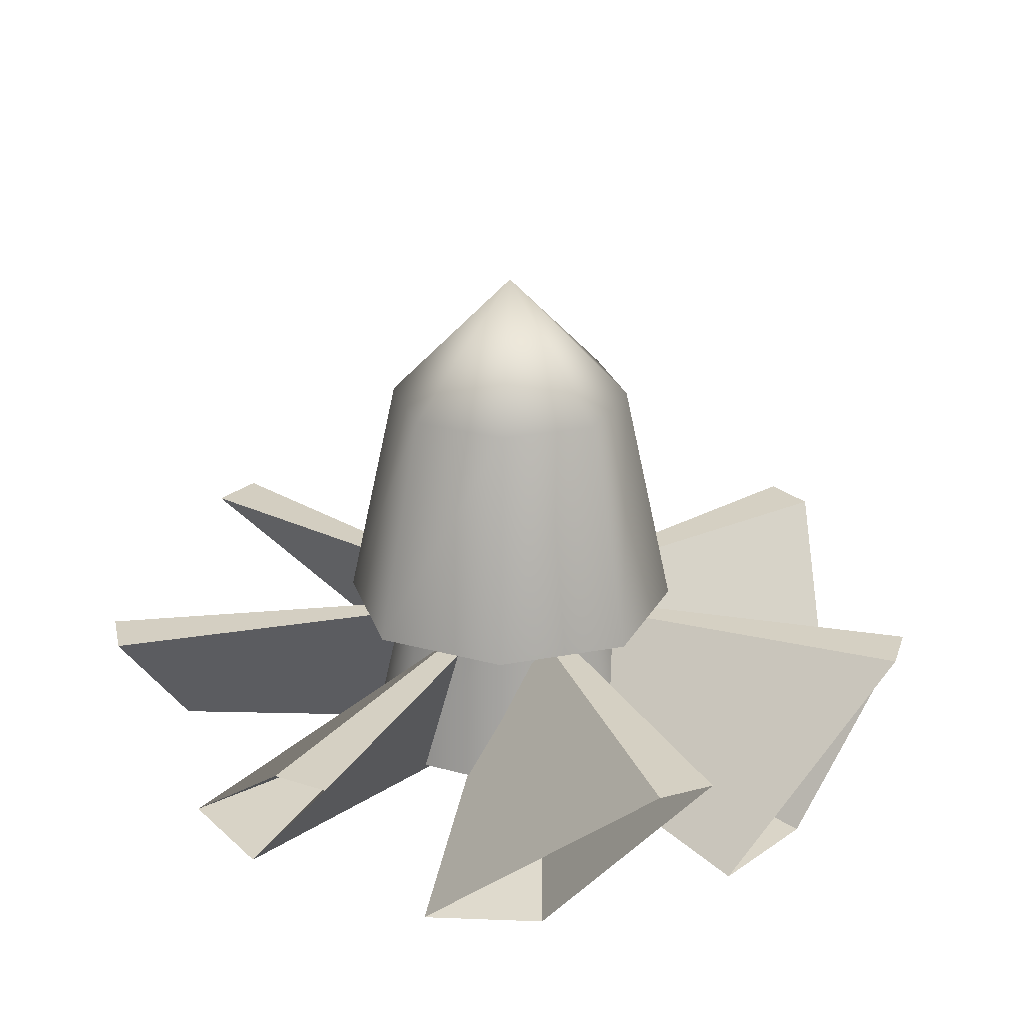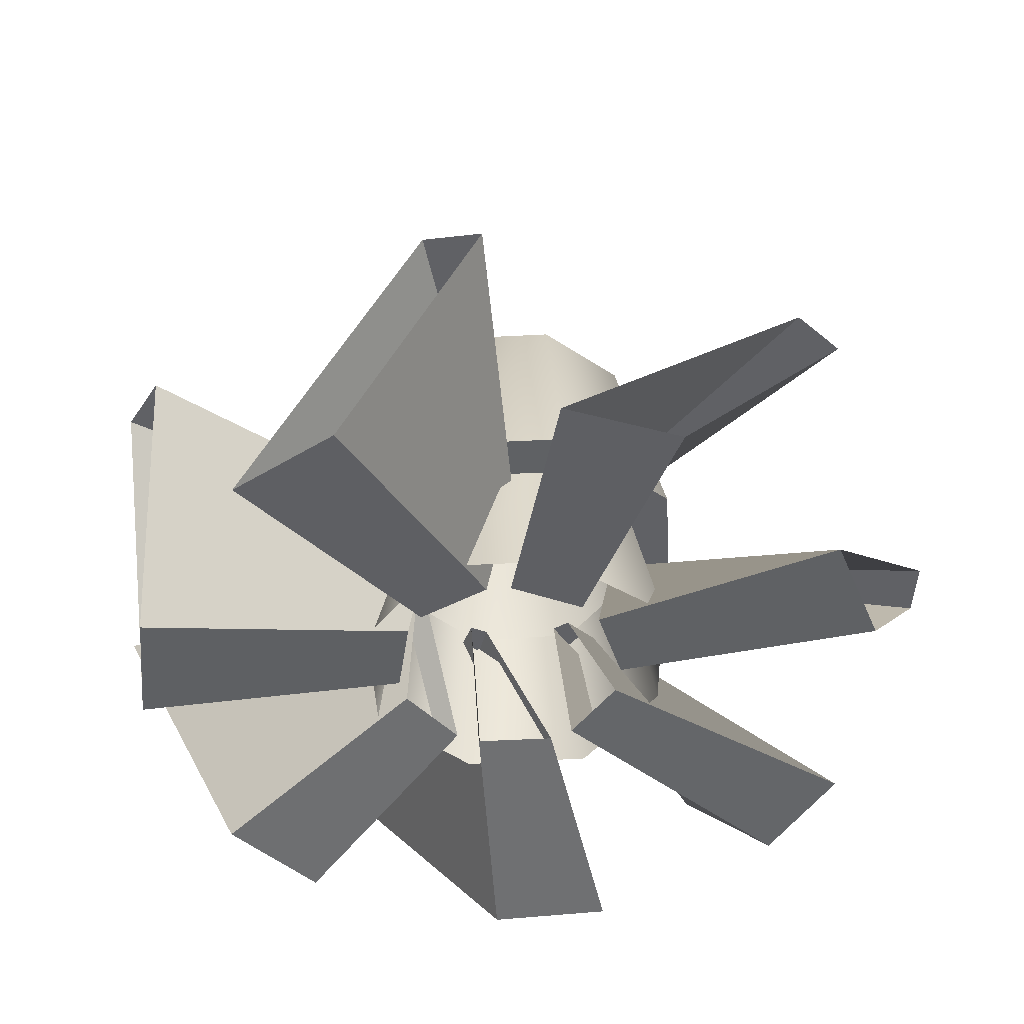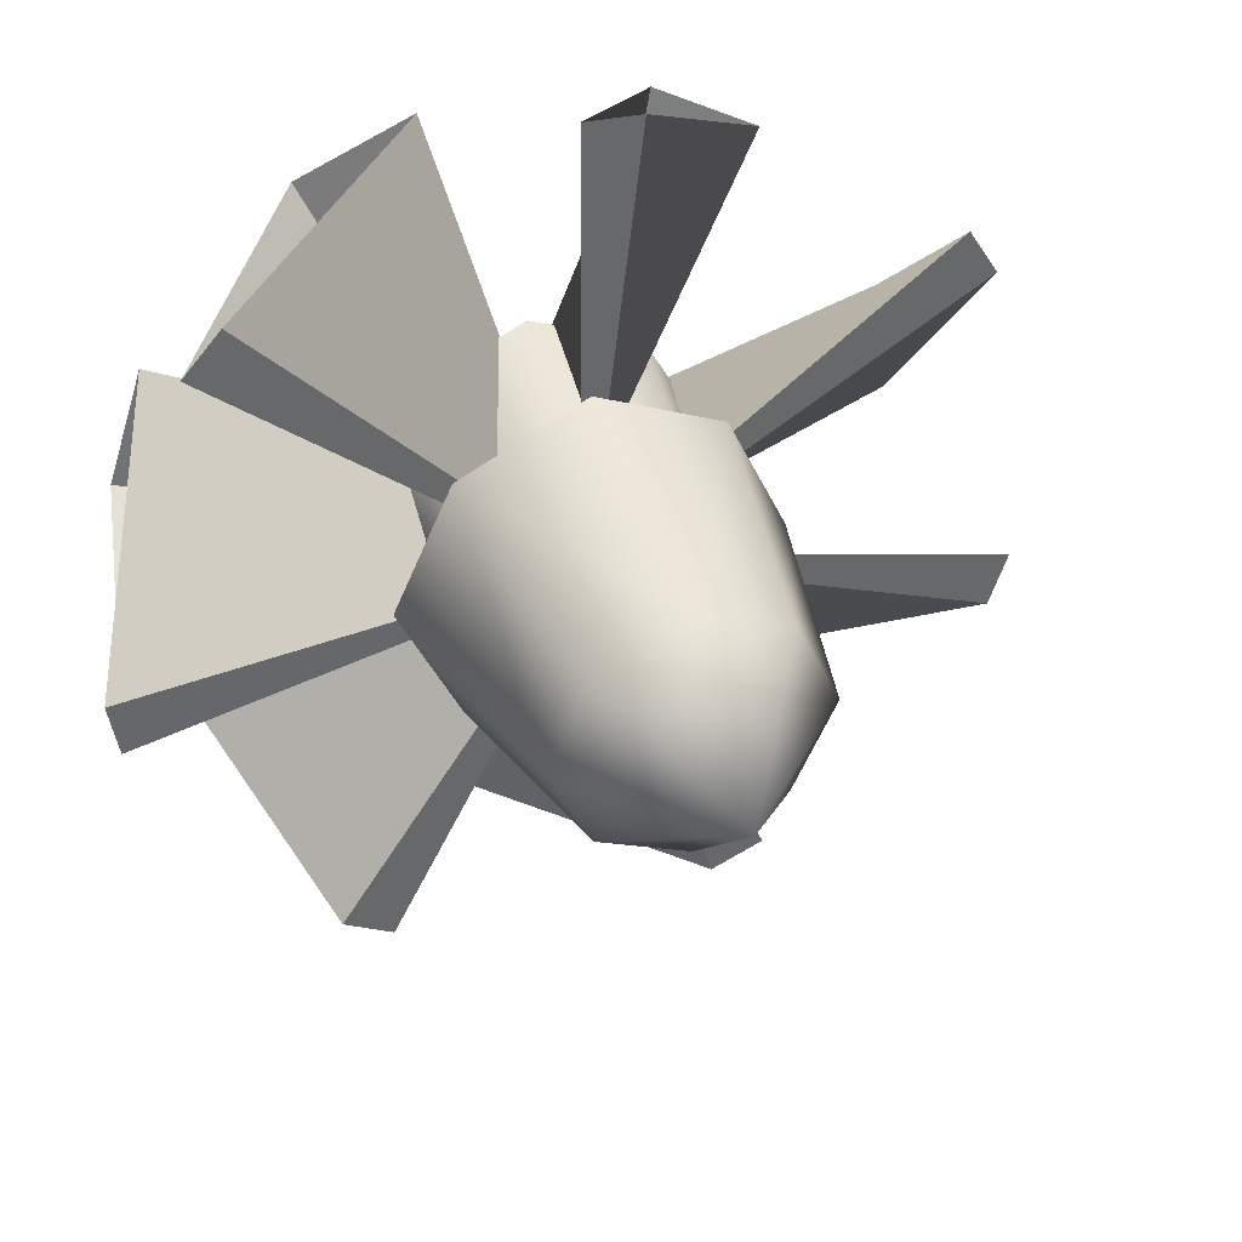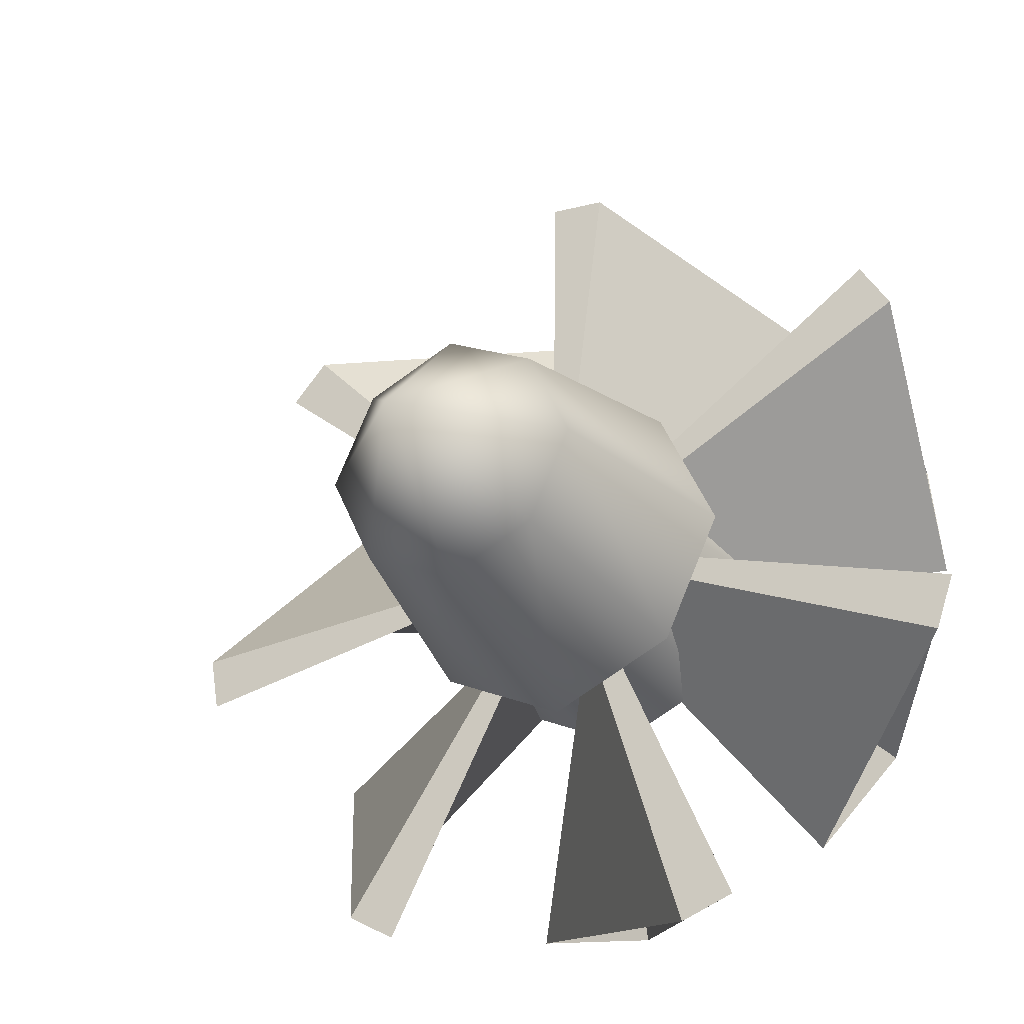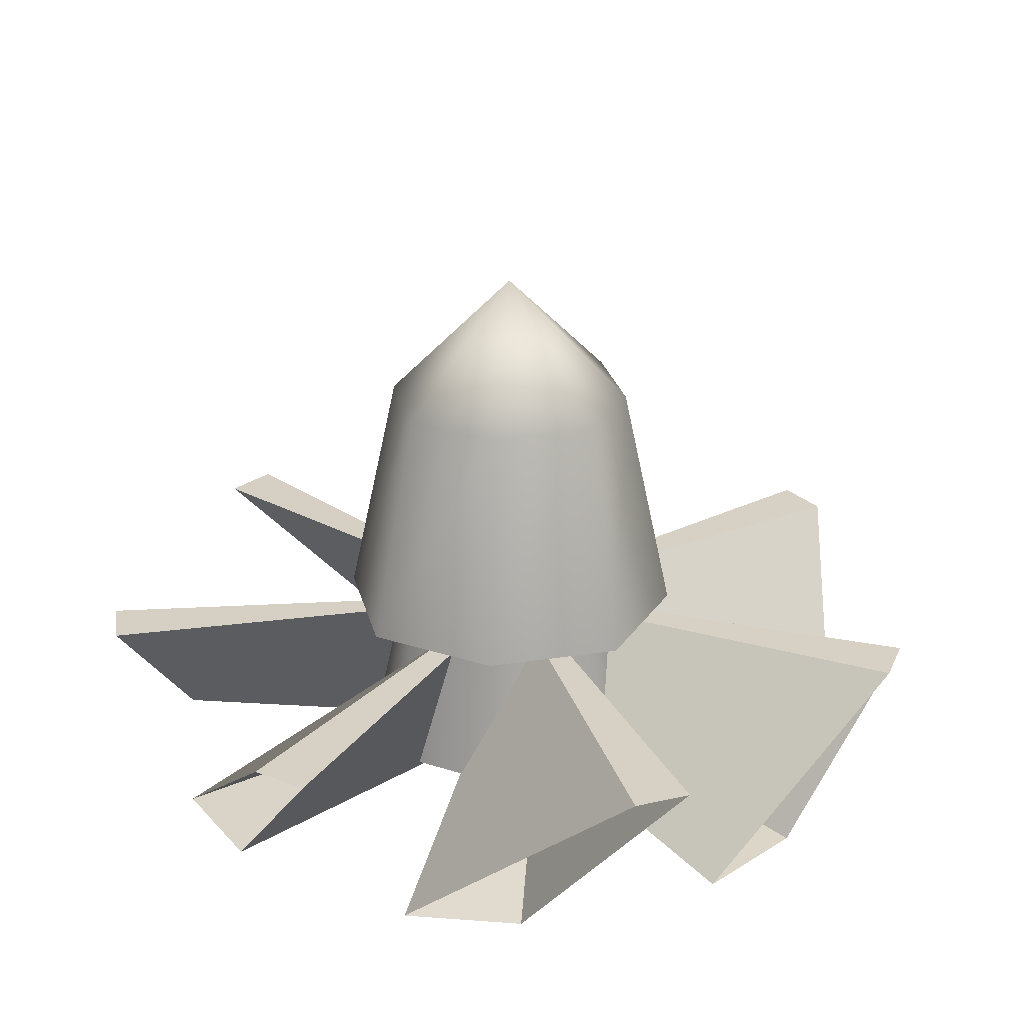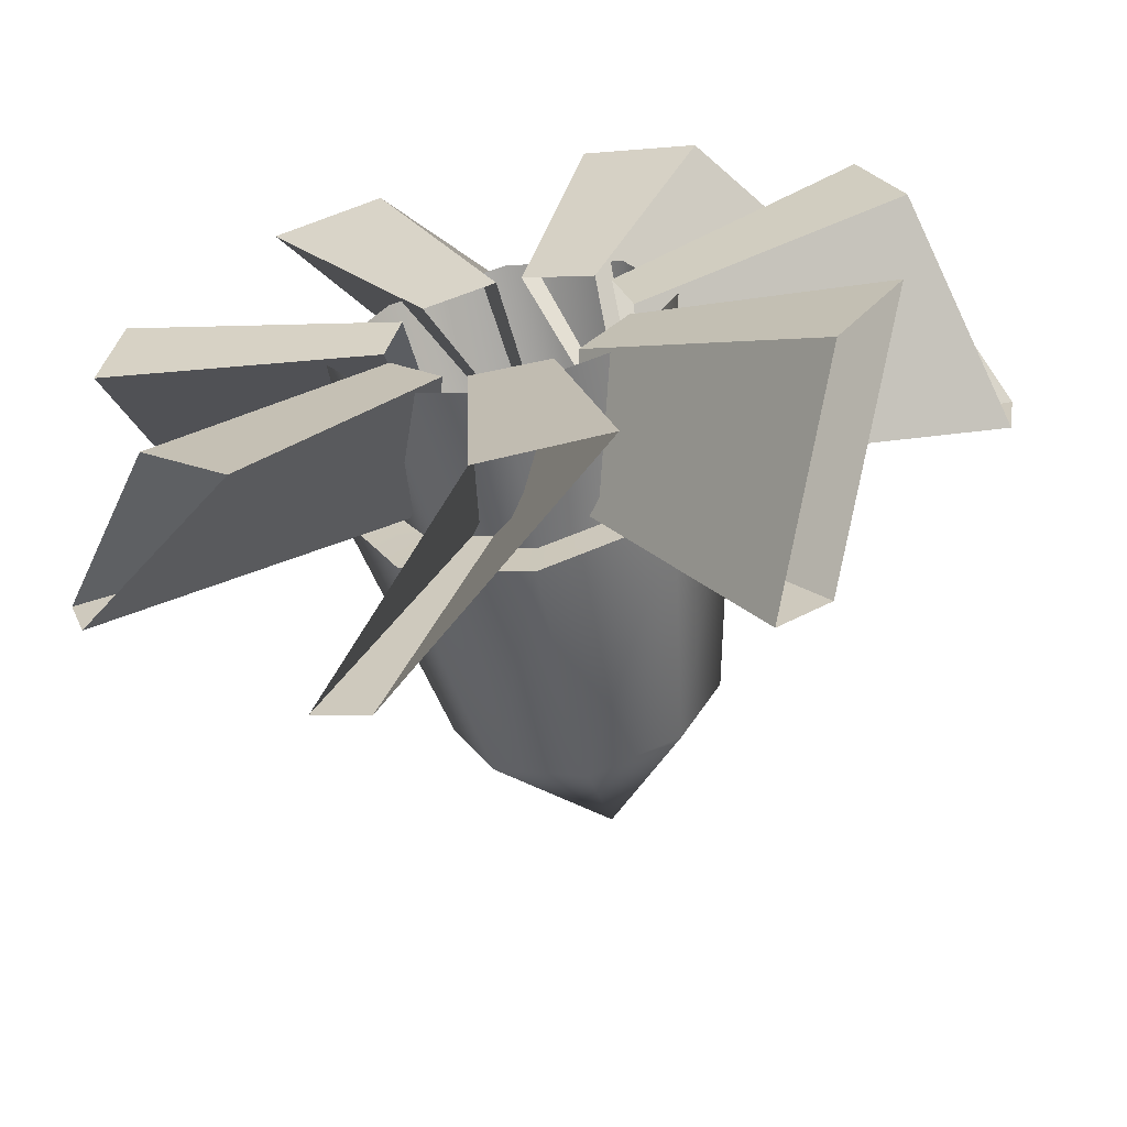
<metadata>
{"format":"obj","ext":"obj","renderer":"f3d","projection":"perspective","resolution":1024,"background":"white","views":[{"elev":25.9,"azim":-131.6,"up":"+Y"},{"elev":-47.8,"azim":-151.8,"up":"+Y"},{"elev":39.1,"azim":159.1,"up":"+Z"},{"elev":-26.7,"azim":-153.1,"up":"+Z"},{"elev":26.6,"azim":-128.4,"up":"+Y"},{"elev":-64.3,"azim":11.3,"up":"+Z"}]}
</metadata>
<code>
g AbilityDron_04_CorpsePart
v 0.02545 0.7866 0.1727
v 0.1265 0.7428 0.5537
v 0.2945 0.7428 0.4895
v 0.1299 0.7866 0.1245
v 0.1265 0.7428 0.5537
v 0.02545 0.7866 0.1727
v 0.1118 1.012 0.1126
v 0.4572 1.008 0.4728
v 0.1118 1.012 0.1126
v 0.1292 1.012 0.09199
v 0.5134 1.008 0.411
v 0.4572 1.008 0.4728
v 0.2945 0.7428 0.4895
v 0.5134 1.008 0.411
v 0.1292 1.012 0.09199
v 0.1299 0.7866 0.1245
v 0.1533 0.7866 0.09639
v 0.5132 0.7428 0.2598
v 0.5691 0.7428 0.08879
v 0.1816 0.7866 -0.01512
v 0.5132 0.7428 0.2598
v 0.1533 0.7866 0.09639
v 0.1585 1.012 -0.01556
v 0.6562 1.008 -0.0567
v 0.1585 1.012 -0.01556
v 0.1527 1.012 -0.04242
v 0.6427 1.008 -0.1397
v 0.6562 1.008 -0.0567
v 0.5691 0.7428 0.08879
v 0.6427 1.008 -0.1397
v 0.1527 1.012 -0.04242
v 0.1816 0.7866 -0.01512
v 0.1744 0.7866 -0.05097
v 0.5282 0.7428 -0.2258
v 0.4305 0.7428 -0.3768
v 0.1056 0.7866 -0.1431
v 0.5282 0.7428 -0.2258
v 0.1744 0.7866 -0.05097
v 0.08839 1.012 -0.1326
v 0.37 1.008 -0.5447
v 0.08839 1.012 -0.1326
v 0.06297 1.012 -0.1452
v 0.2961 1.008 -0.5868
v 0.37 1.008 -0.5447
v 0.4305 0.7428 -0.3768
v 0.2961 1.008 -0.5868
v 0.06297 1.012 -0.1452
v 0.1056 0.7866 -0.1431
v 0.07326 0.7866 -0.1602
v 0.1603 0.7428 -0.5429
v -0.01858 0.7428 -0.562
v -0.04169 0.7866 -0.1647
v 0.1603 0.7428 -0.5429
v 0.07326 0.7866 -0.1602
v -0.0467 1.012 -0.1517
v -0.1893 1.008 -0.6293
v -0.0467 1.012 -0.1517
v -0.07338 1.012 -0.1403
v -0.2694 1.008 -0.5987
v -0.1893 1.008 -0.6293
v -0.01858 0.7428 -0.562
v -0.2694 1.008 -0.5987
v -0.07338 1.012 -0.1403
v -0.04169 0.7866 -0.1647
v -0.07526 0.7866 -0.1502
v -0.3178 0.7428 -0.4566
v -0.4452 0.7428 -0.3296
v -0.1511 0.7866 -0.06372
v -0.3178 0.7428 -0.4566
v -0.07526 0.7866 -0.1502
v -0.1466 1.012 -0.05877
v -0.6071 1.008 -0.2479
v -0.1466 1.012 -0.05877
v -0.1553 1.012 -0.03117
v -0.6347 1.008 -0.1668
v -0.6071 1.008 -0.2479
v -0.4452 0.7428 -0.3296
v -0.6347 1.008 -0.1668
v -0.1553 1.012 -0.03117
v -0.1511 0.7866 -0.06372
v -0.161 0.7866 -0.02855
v -0.5515 0.7428 -0.03083
v -0.533 0.7428 0.1481
v -0.1415 0.7866 0.08483
v -0.5515 0.7428 -0.03083
v -0.161 0.7866 -0.02855
v -0.1372 1.012 0.07734
v -0.5736 1.008 0.3168
v -0.1372 1.012 0.07734
v -0.1221 1.012 0.1012
v -0.5288 1.008 0.3889
v -0.5736 1.008 0.3168
v -0.533 0.7428 0.1481
v -0.5288 1.008 0.3889
v -0.1221 1.012 0.1012
v -0.1415 0.7866 0.08483
v -0.1143 0.7866 0.1213
v -0.3454 0.7428 0.4381
v -0.1897 0.7428 0.5283
v -0.01112 0.7866 0.1722
v -0.3454 0.7428 0.4381
v -0.1143 0.7866 0.1213
v -0.01732 1.012 0.1569
v -0.07965 1.008 0.6513
v -0.01732 1.012 0.1569
v 0.009939 1.012 0.1583
v 0.004044 1.008 0.6571
v -0.07965 1.008 0.6513
v -0.1897 0.7428 0.5283
v 0.004044 1.008 0.6571
v 0.009939 1.012 0.1583
v -0.01112 0.7866 0.1722
v 0.1702 0.7876 0.1657
v 0.1445 1.03 0.1388
v 0.2016 1.03 7.987e-05
v 0.2425 0.7876 7.987e-05
v 0.1382 1.03 -0.1366
v 0.1661 0.7876 -0.1646
v 0.001522 1.03 -0.2001
v 0.001522 0.7876 -0.241
v 0.001522 0.7876 -0.241
v 0.001522 1.03 -0.2001
v -0.1351 1.03 -0.1366
v -0.1631 0.7876 -0.1646
v -0.2048 1.03 7.987e-05
v -0.2545 0.7876 7.987e-05
v -0.1339 1.03 0.1383
v -0.1659 0.7876 0.1657
v 0.001522 1.03 0.2001
v 0.001522 0.7876 0.241
v 0.001522 0.7876 0.241
v 0.001522 1.03 0.2001
v -1.174e-05 1.577 1.174e-05
v 0.195 1.386 1.174e-05
v 0.1332 1.386 0.1332
v 0.1332 1.386 -0.1332
v -1.174e-05 1.386 -0.195
v -0.1332 1.386 -0.1332
v -0.1949 1.386 1.174e-05
v -0.1332 1.386 0.1332
v -1.174e-05 1.386 0.1949
v 0.1878 1.028 0.1878
v 0.1445 1.03 0.1388
v 0.001522 1.03 0.2001
v -1.174e-05 1.028 0.275
v 0.275 1.028 1.174e-05
v 0.2016 1.03 7.987e-05
v 0.1878 1.028 -0.1878
v 0.1382 1.03 -0.1366
v -1.174e-05 1.028 -0.275
v 0.001522 1.03 -0.2001
v -0.1878 1.028 -0.1878
v -0.1351 1.03 -0.1366
v -0.275 1.028 1.174e-05
v -0.2048 1.03 7.987e-05
v -0.1878 1.028 0.1878
v -0.1339 1.03 0.1383
v 0.275 1.028 1.174e-05
v 0.1878 1.028 0.1878
v 0.1878 1.028 -0.1878
v -1.174e-05 1.028 -0.275
v -0.1878 1.028 -0.1878
v -0.275 1.028 1.174e-05
v -0.1878 1.028 0.1878
v -1.174e-05 1.028 0.275
g AbilityDron_04_CorpsePart_0
f 3 2 1
f 4 3 1
f 7 6 5
f 8 7 5
f 11 10 9
f 12 11 9
f 15 14 13
f 16 15 13
f 19 18 17
f 20 19 17
f 23 22 21
f 24 23 21
f 27 26 25
f 28 27 25
f 31 30 29
f 32 31 29
f 35 34 33
f 36 35 33
f 39 38 37
f 40 39 37
f 43 42 41
f 44 43 41
f 47 46 45
f 48 47 45
f 51 50 49
f 52 51 49
f 55 54 53
f 56 55 53
f 59 58 57
f 60 59 57
f 63 62 61
f 64 63 61
f 67 66 65
f 68 67 65
f 71 70 69
f 72 71 69
f 75 74 73
f 76 75 73
f 79 78 77
f 80 79 77
f 83 82 81
f 84 83 81
f 87 86 85
f 88 87 85
f 91 90 89
f 92 91 89
f 95 94 93
f 96 95 93
f 99 98 97
f 100 99 97
f 103 102 101
f 104 103 101
f 107 106 105
f 108 107 105
f 111 110 109
f 112 111 109
f 115 114 113
f 116 115 113
f 117 115 116
f 118 117 116
f 119 117 118
f 120 119 118
f 123 122 121
f 124 123 121
f 125 123 124
f 126 125 124
f 127 125 126
f 128 127 126
f 129 127 128
f 130 129 128
f 114 132 131
f 113 114 131
f 135 134 133
f 134 136 133
f 136 137 133
f 137 138 133
f 138 139 133
f 139 140 133
f 140 141 133
f 141 135 133
f 144 143 142
f 145 144 142
f 143 147 146
f 142 143 146
f 147 149 148
f 146 147 148
f 149 151 150
f 148 149 150
f 151 153 152
f 150 151 152
f 153 155 154
f 152 153 154
f 155 157 156
f 154 155 156
f 157 144 145
f 156 157 145
f 159 158 134
f 135 159 134
f 158 160 136
f 134 158 136
f 160 161 137
f 136 160 137
f 161 162 138
f 137 161 138
f 162 163 139
f 138 162 139
f 163 164 140
f 139 163 140
f 164 165 141
f 140 164 141
f 141 165 159
f 135 141 159

</code>
